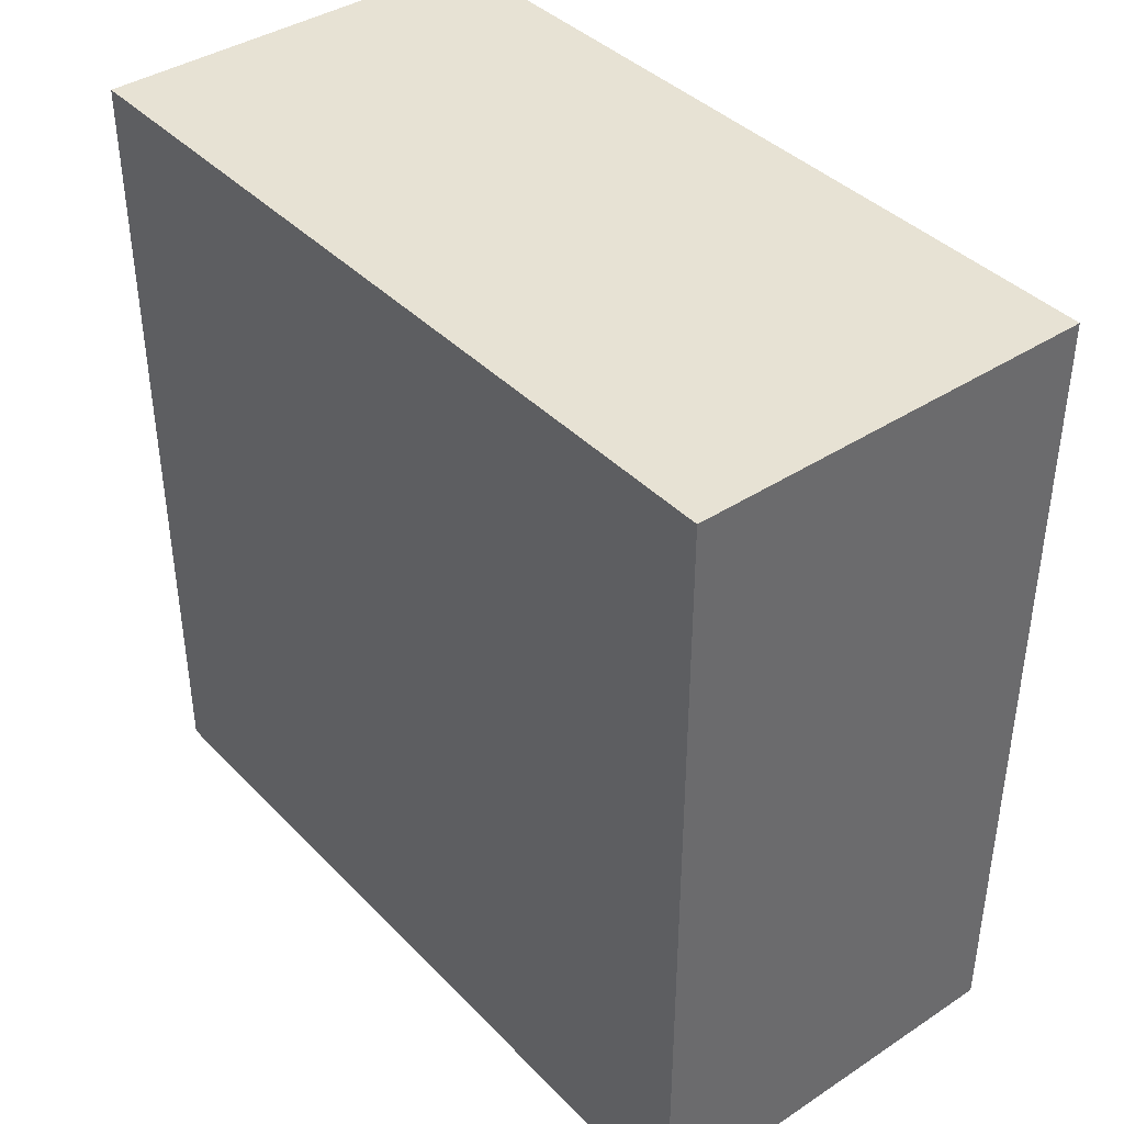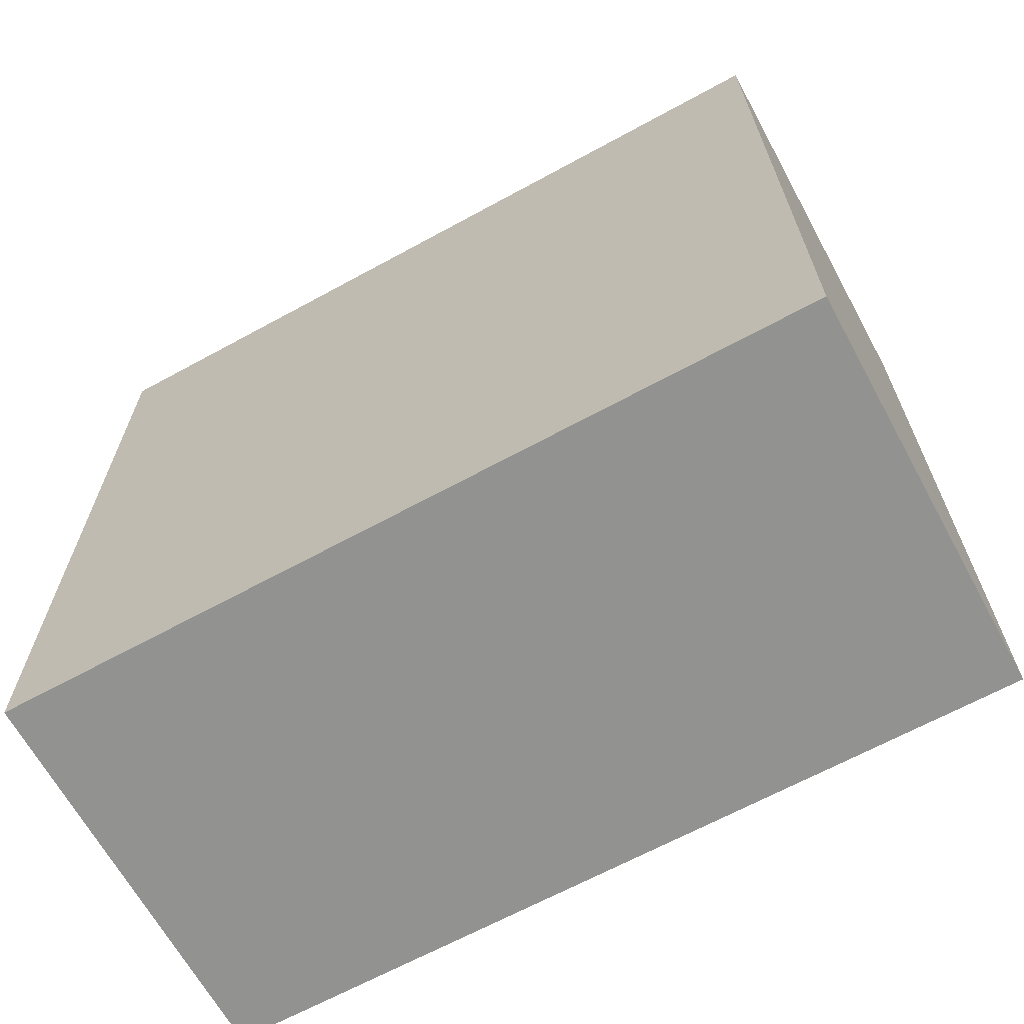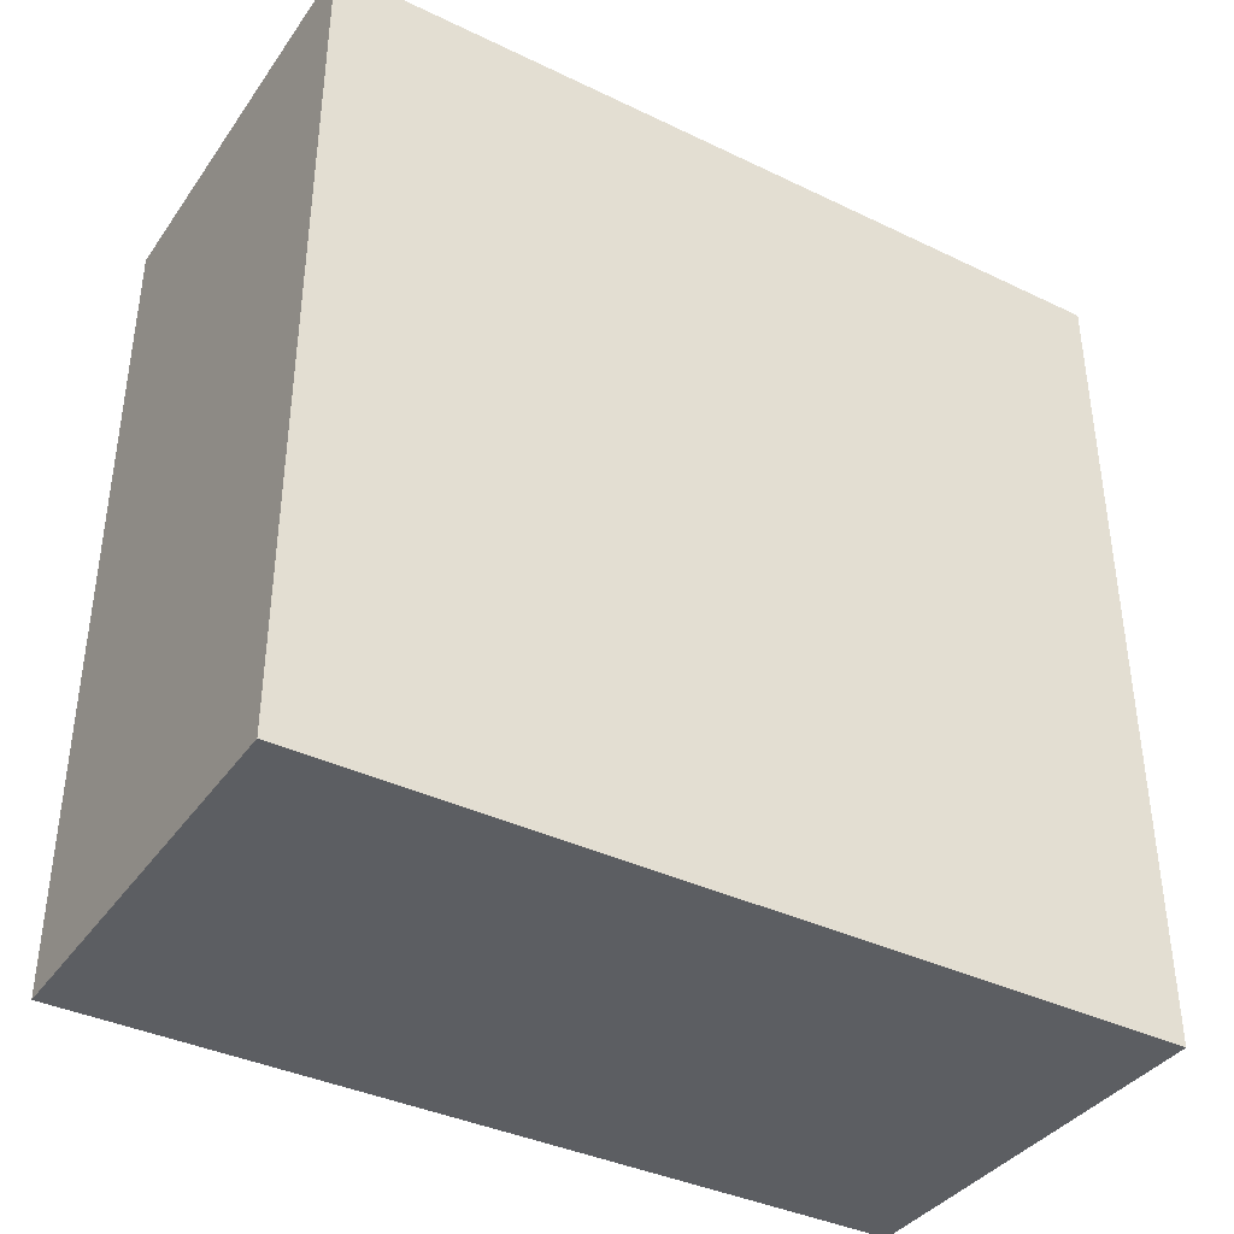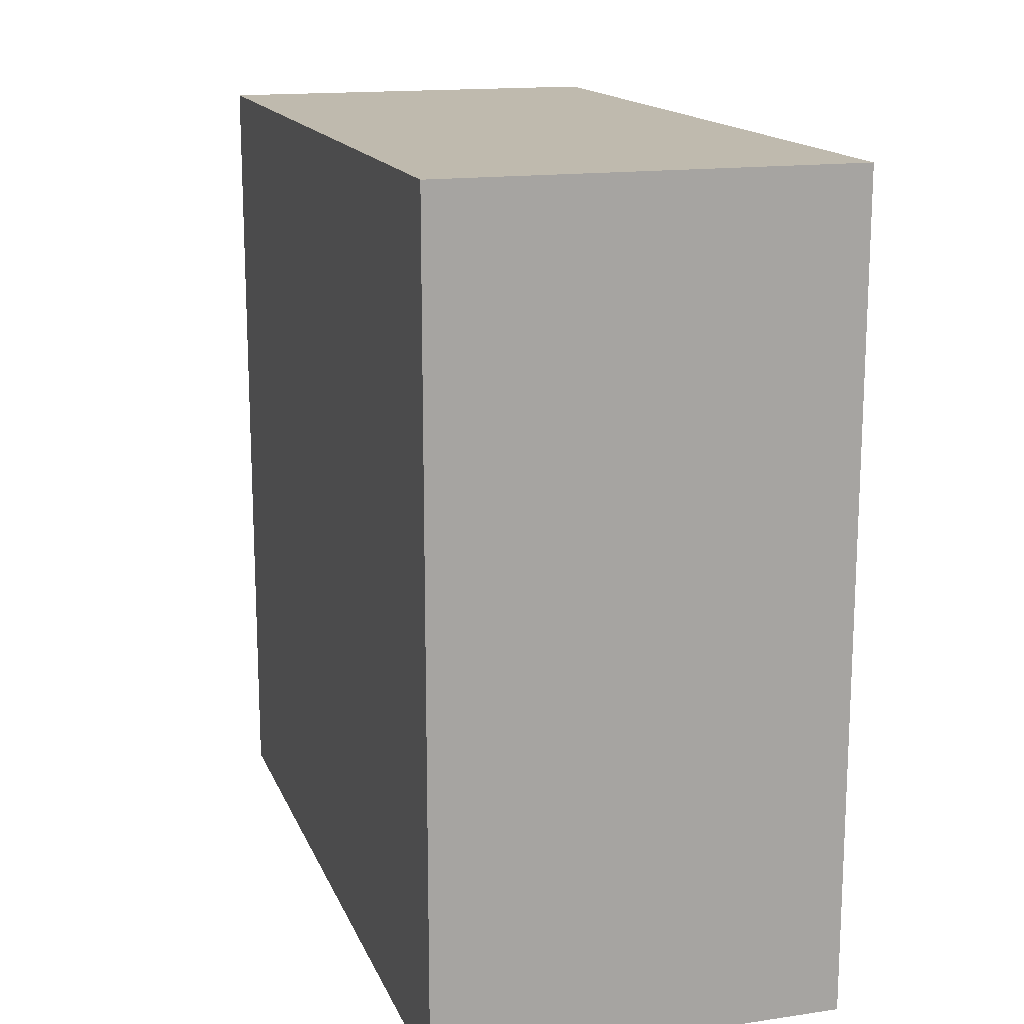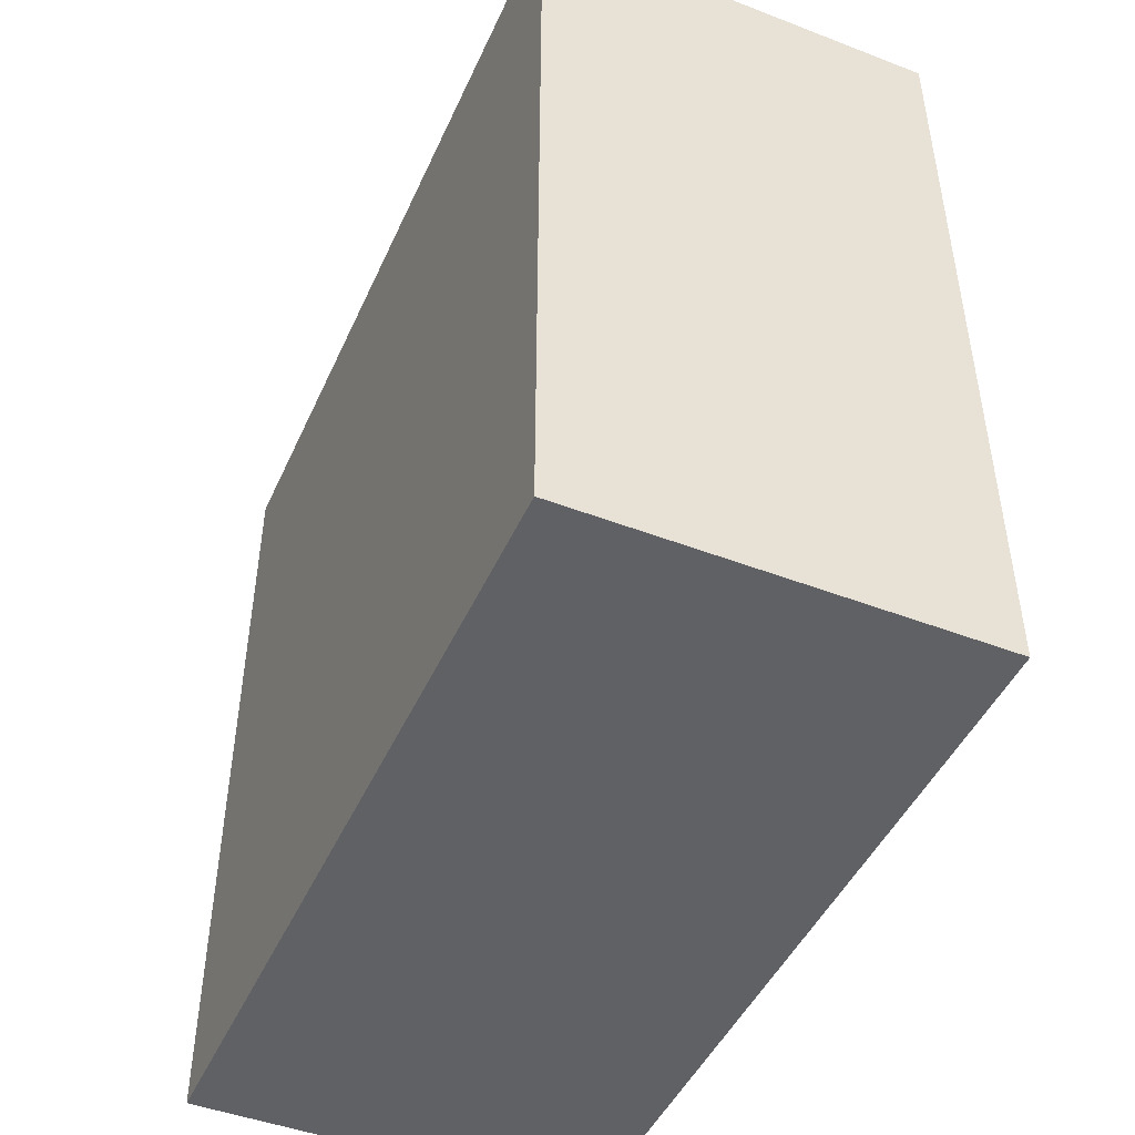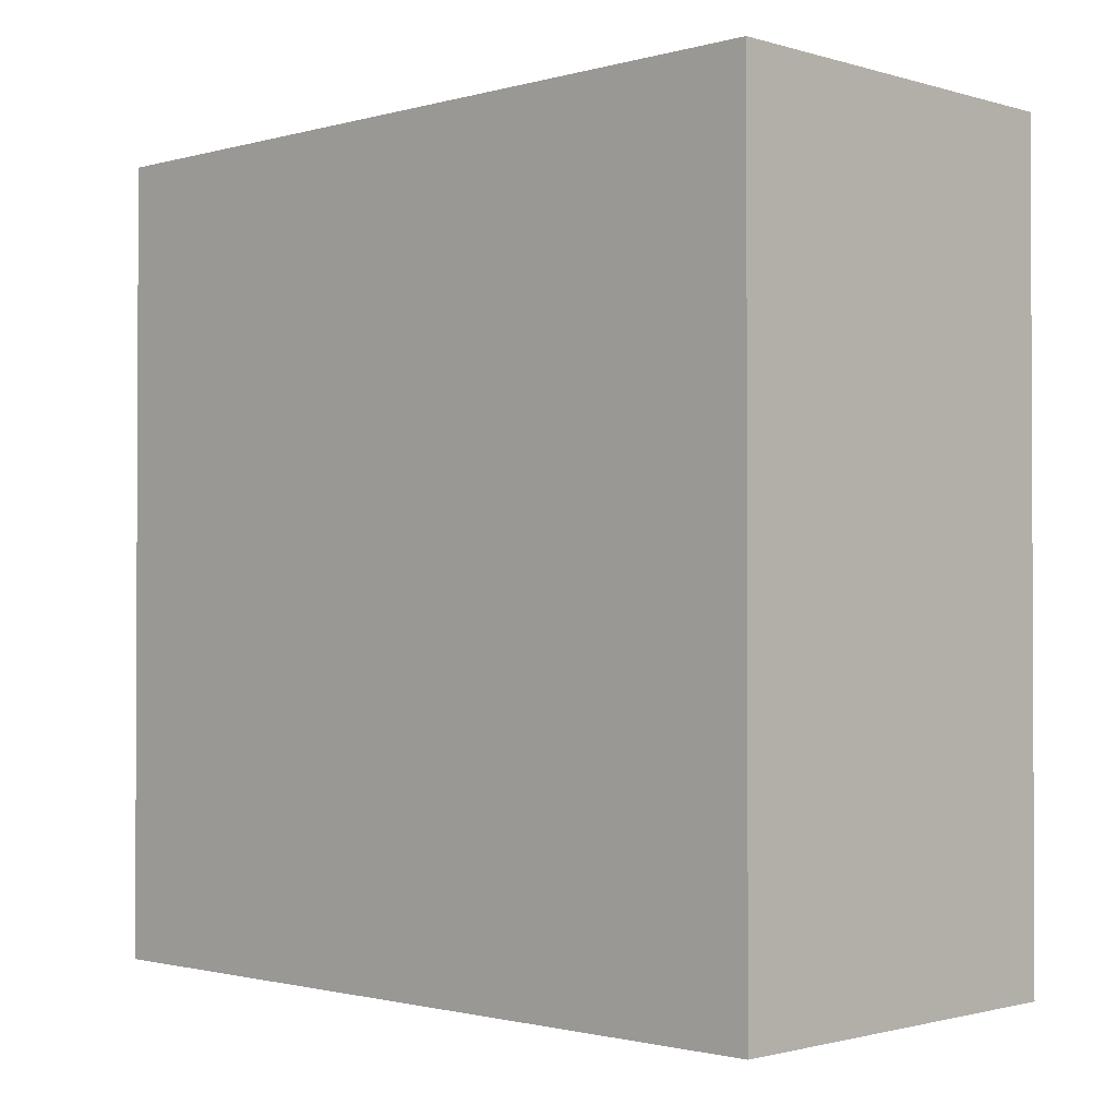
<metadata>
{"format":"obj","ext":"obj","renderer":"f3d","projection":"perspective","resolution":1024,"background":"white","views":[{"elev":39.9,"azim":141.1,"up":"+Z"},{"elev":-66.2,"azim":118.7,"up":"+Y"},{"elev":-38.2,"azim":-121.3,"up":"+Z"},{"elev":15.6,"azim":162.9,"up":"+Y"},{"elev":-46.6,"azim":-23.6,"up":"+Z"},{"elev":-1.4,"azim":-45.8,"up":"+Y"}]}
</metadata>
<code>
g Solid1
v -0.5 -0.5 -0.5
v -0.5 -0.5 0.5
v -0.5 0.5 -0.5
v -0.5 0.5 0.5
v 0 -0.5 -0.5
v 0 -0.5 0.5
v 0 0.5 -0.5
v 0 0.5 0.5
f 5 1 7
f 7 1 3
f 7 3 8
f 8 3 4
f 5 7 6
f 6 7 8
f 2 4 1
f 1 4 3
f 6 2 5
f 5 2 1
f 8 4 6
f 6 4 2

</code>
